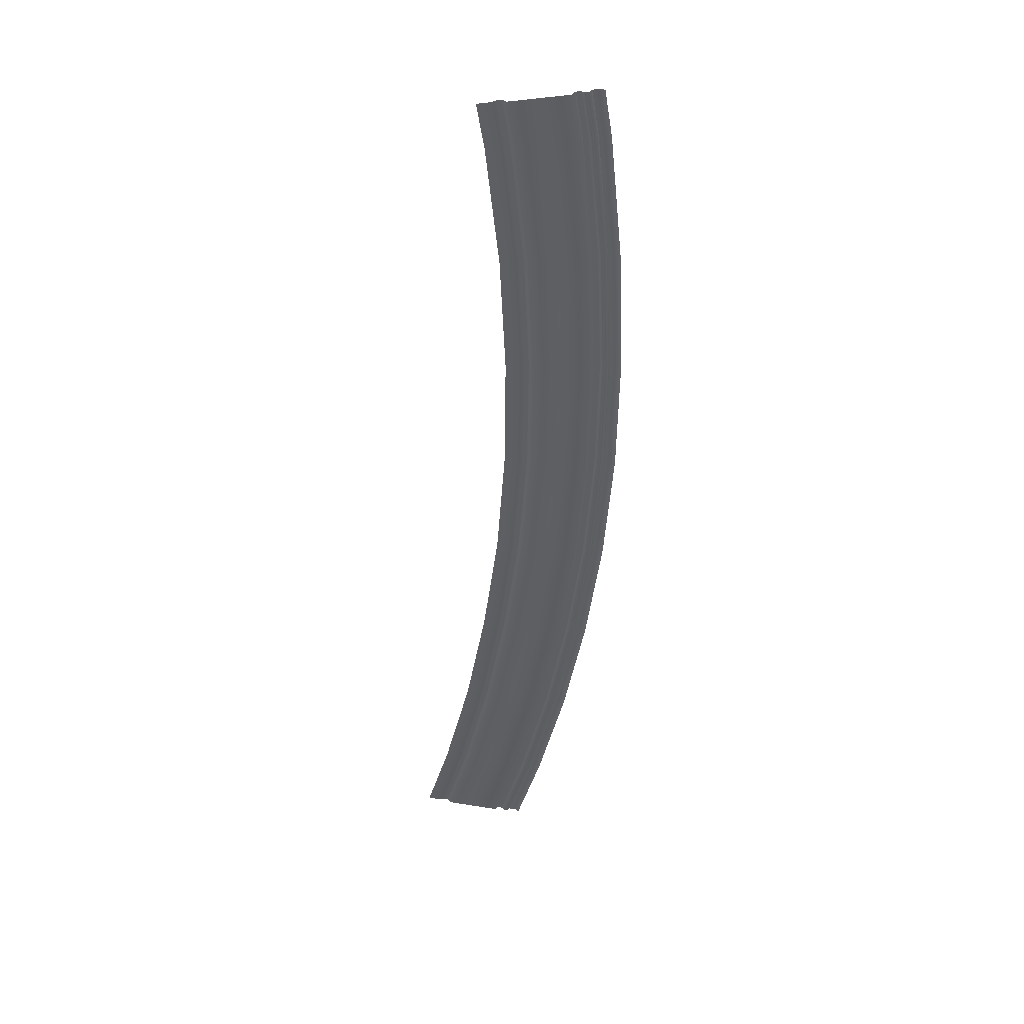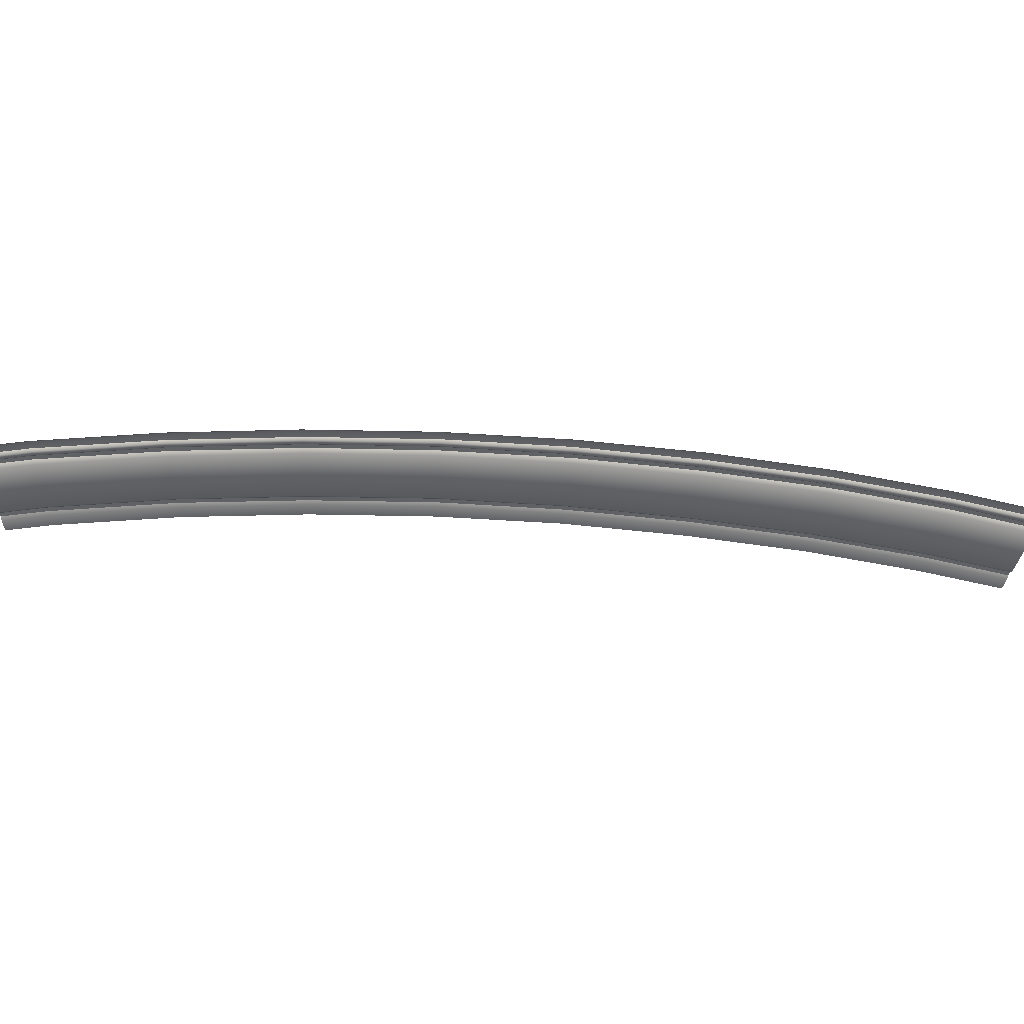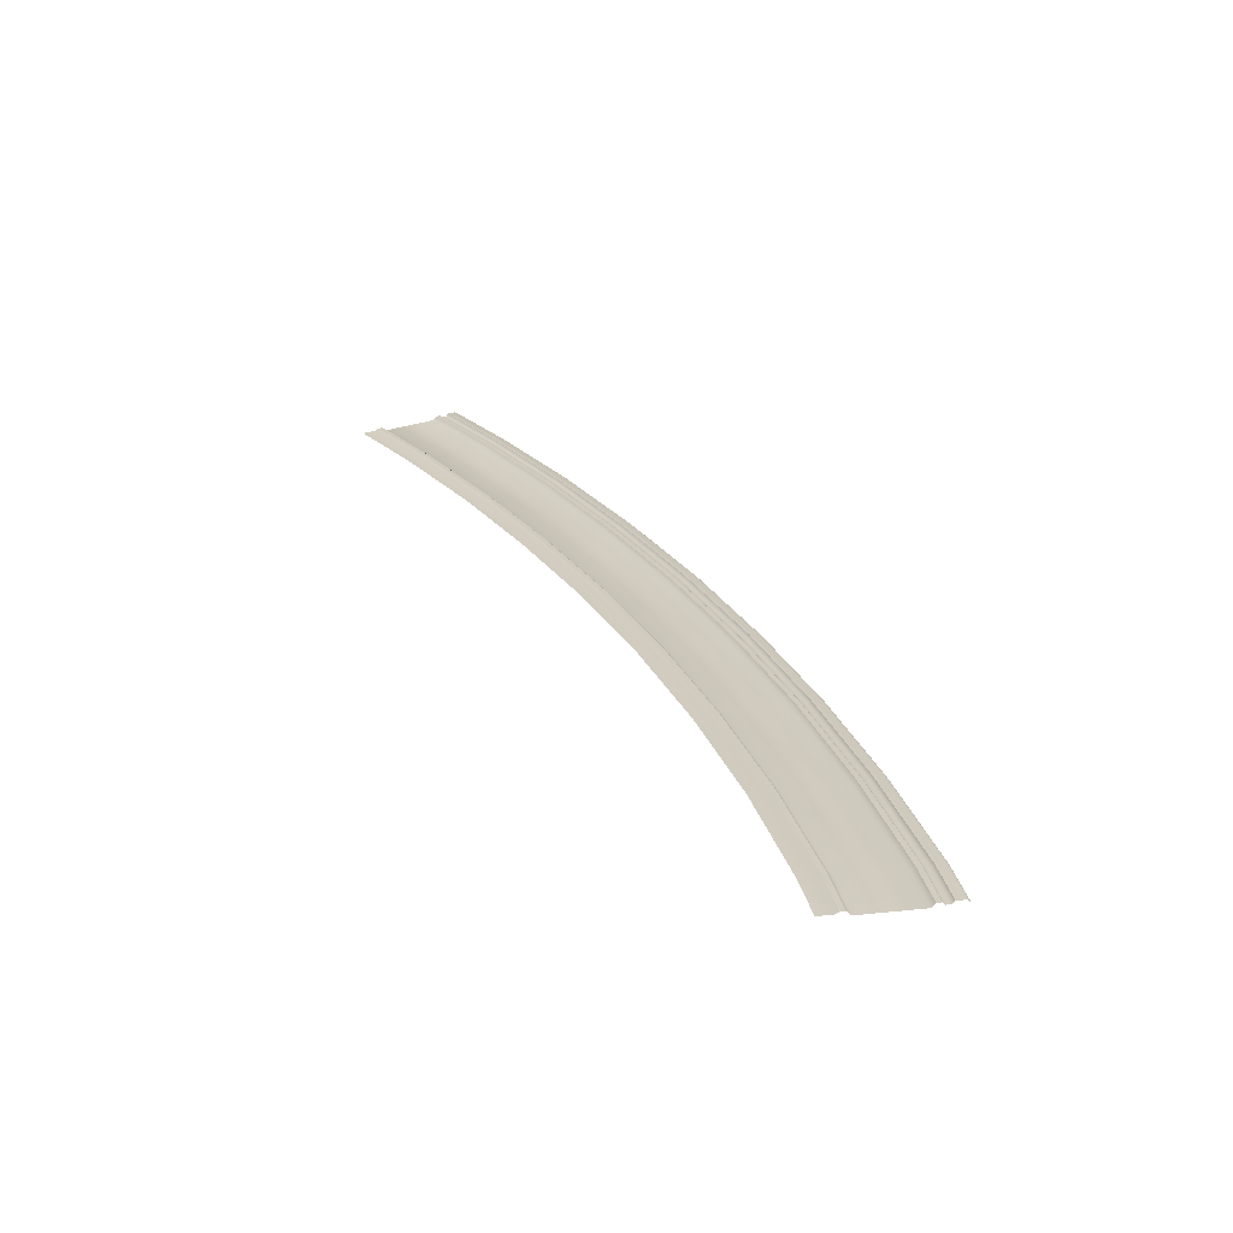
<metadata>
{"format":"obj","ext":"obj","renderer":"f3d","projection":"perspective","resolution":1024,"background":"white","views":[{"elev":-41.5,"azim":136.5,"up":"+Z"},{"elev":-50.3,"azim":-134.2,"up":"+Z"},{"elev":23.6,"azim":118.3,"up":"+Z"}]}
</metadata>
<code>
v -398.1 -355.9 12.7
v -581.5 -690.5 12.7
v -597.7 -681.4 12.7
v -413.4 -346.4 12.7
v -398.1 -355.9 12.7
v -597.7 -681.4 12.7
v -127.6 83.82 12.7
v -398.1 -355.9 12.7
v -413.4 -346.4 12.7
v -142.9 93.98 12.7
v -127.6 83.82 12.7
v -413.4 -346.4 12.7
v 168.3 514.7 12.7
v -127.6 83.82 12.7
v -142.9 93.98 12.7
v 153 525.5 12.7
v 168.3 514.7 12.7
v -142.9 93.98 12.7
v 153 525.5 12.7
v 472.8 948.1 12.7
v 168.3 514.7 12.7
v 472.8 948.1 12.7
v 487.4 936.6 12.7
v 168.3 514.7 12.7
v 830.9 1346 12.7
v 487.4 936.6 12.7
v 472.8 948.1 12.7
v 817.6 1359 12.7
v 830.9 1346 12.7
v 472.8 948.1 12.7
v 1198 1741 12.7
v 830.9 1346 12.7
v 817.6 1359 12.7
v 1186 1754 12.7
v 1198 1741 12.7
v 817.6 1359 12.7
v -81.91 -542.3 15.24
v -260 -864.2 15.24
v -306.5 -839 15.24
v -127.6 -515.6 15.24
v -81.91 -542.3 15.24
v -306.5 -839 15.24
v 179.7 -116.8 15.24
v -81.91 -542.3 15.24
v -127.6 -515.6 15.24
v 135.9 -88.26 15.24
v 179.7 -116.8 15.24
v -127.6 -515.6 15.24
v 135.9 -88.26 15.24
v 423.9 330.2 15.24
v 179.7 -116.8 15.24
v 423.9 330.2 15.24
v 466.7 299.7 15.24
v 179.7 -116.8 15.24
v 774.1 708.7 15.24
v 466.7 299.7 15.24
v 423.9 330.2 15.24
v -306.5 -839 15.24
v -321.9 -830.6 21.59
v -127.6 -515.6 15.24
v -321.9 -830.6 21.59
v -142.9 -506.7 21.59
v -127.6 -515.6 15.24
v -142.9 -506.7 21.59
v 121.3 -78.74 21.59
v -127.6 -515.6 15.24
v 121.3 -78.74 21.59
v 135.9 -88.26 15.24
v -127.6 -515.6 15.24
v 121.3 -78.74 21.59
v 409.6 340.4 21.59
v 135.9 -88.26 15.24
v 409.6 340.4 21.59
v 423.9 330.2 15.24
v 135.9 -88.26 15.24
v 409.6 340.4 21.59
v 719.5 751.8 21.59
v 423.9 330.2 15.24
v 719.5 751.8 21.59
v 733.1 741 15.24
v 423.9 330.2 15.24
v 733.1 741 15.24
v 774.1 708.7 15.24
v 423.9 330.2 15.24
v 1106 1104 15.24
v 774.1 708.7 15.24
v 733.1 741 15.24
v 1066 1139 15.24
v 1106 1104 15.24
v 733.1 741 15.24
v 1460 1485 15.24
v 1106 1104 15.24
v 1066 1139 15.24
v 1423 1521 15.24
v 1460 1485 15.24
v 1066 1139 15.24
v 1423 1521 15.24
v 1801 1890 15.24
v 1460 1485 15.24
v 1801 1890 15.24
v 1837 1852 15.24
v 1460 1485 15.24
v 719.5 751.8 21.59
v 1053 1151 21.59
v 733.1 741 15.24
v 1053 1151 21.59
v 1066 1139 15.24
v 733.1 741 15.24
v 1053 1151 21.59
v 1410 1533 21.59
v 1066 1139 15.24
v 1410 1533 21.59
v 1423 1521 15.24
v 1066 1139 15.24
v 1410 1533 21.59
v 1789 1902 21.59
v 1423 1521 15.24
v 1789 1902 21.59
v 1801 1890 15.24
v 1423 1521 15.24
v 1789 1902 21.59
v 2189 2252 21.59
v 1801 1890 15.24
v 2189 2252 21.59
v 2200 2238 15.24
v 1801 1890 15.24
v 1801 1890 15.24
v 2200 2238 15.24
v 1837 1852 15.24
v 2200 2238 15.24
v 2233 2198 15.24
v 1837 1852 15.24
v 2233 2198 15.24
v 2200 2238 15.24
v 2356 2363 11.43
v 2389 2322 11.43
v 2233 2198 15.24
v 2356 2363 11.43
v 2189 2252 21.59
v 2346 2376 17.78
v 2200 2238 15.24
v 2346 2376 17.78
v 2356 2363 11.43
v 2200 2238 15.24
v -171.6 -488.6 7.62
v -351 -814 7.62
v -544.1 -711.2 7.62
v -360.5 -377.5 7.62
v -171.6 -488.6 7.62
v -544.1 -711.2 7.62
v 92.87 -60.01 7.62
v -171.6 -488.6 7.62
v -360.5 -377.5 7.62
v -91.6 60.01 7.62
v 92.87 -60.01 7.62
v -360.5 -377.5 7.62
v -91.6 60.01 7.62
v 203.9 489.9 7.62
v 92.87 -60.01 7.62
v 203.9 489.9 7.62
v 382.8 361 7.62
v 92.87 -60.01 7.62
v 693.2 773 7.62
v 382.8 361 7.62
v 203.9 489.9 7.62
v -544.1 -711.2 7.62
v -557.8 -703.9 21.59
v -360.5 -377.5 7.62
v -557.8 -703.9 21.59
v -374 -369.6 21.59
v -360.5 -377.5 7.62
v -360.5 -377.5 7.62
v -374 -369.6 21.59
v -91.6 60.01 7.62
v -374 -369.6 21.59
v -104.8 68.58 21.59
v -91.6 60.01 7.62
v -91.6 60.01 7.62
v -104.8 68.58 21.59
v 203.9 489.9 7.62
v -104.8 68.58 21.59
v 191.1 499.1 21.59
v 203.9 489.9 7.62
v 203.9 489.9 7.62
v 191.1 499.1 21.59
v 520.9 909.7 7.62
v 520.9 909.7 7.62
v 693.2 773 7.62
v 203.9 489.9 7.62
v 520.9 909.7 7.62
v 863.3 1317 7.62
v 693.2 773 7.62
v 863.3 1317 7.62
v 1028 1174 7.62
v 693.2 773 7.62
v 863.3 1317 7.62
v 1229 1711 7.62
v 1028 1174 7.62
v 1229 1711 7.62
v 1386 1558 7.62
v 1028 1174 7.62
v 1229 1711 7.62
v 1618 2088 7.62
v 1386 1558 7.62
v 1618 2088 7.62
v 1767 1928 7.62
v 1386 1558 7.62
v 191.1 499.1 21.59
v 508.6 919.5 21.59
v 520.9 909.7 7.62
v 520.9 909.7 7.62
v 508.6 919.5 21.59
v 863.3 1317 7.62
v 508.6 919.5 21.59
v 851.5 1327 21.59
v 863.3 1317 7.62
v 863.3 1317 7.62
v 851.5 1327 21.59
v 1229 1711 7.62
v 851.5 1327 21.59
v 1217 1722 21.59
v 1229 1711 7.62
v 1229 1711 7.62
v 1217 1722 21.59
v 1618 2088 7.62
v 1217 1722 21.59
v 1607 2099 21.59
v 1618 2088 7.62
v 1618 2088 7.62
v 1607 2099 21.59
v 2026 2447 7.62
v 1618 2088 7.62
v 2026 2447 7.62
v 1767 1928 7.62
v 2026 2447 7.62
v 2167 2279 7.62
v 1767 1928 7.62
v 2167 2279 7.62
v 2026 2447 7.62
v 2187 2575 3.81
v 2325 2404 3.81
v 2167 2279 7.62
v 2187 2575 3.81
v 1607 2099 21.59
v 2016 2459 21.59
v 2026 2447 7.62
v 2026 2447 7.62
v 2016 2459 21.59
v 2178 2587 17.78
v 2187 2575 3.81
v 2026 2447 7.62
v 2178 2587 17.78
v 2143 2630 19.05
v 2149 2622 8.89
v 1986 2494 12.7
v 1986 2494 12.7
v 2149 2622 8.89
v 1998 2480 12.7
v 1576 2133 12.7
v 1986 2494 12.7
v 1998 2480 12.7
v 1981 2501 22.86
v 1986 2494 12.7
v 1576 2133 12.7
v 1981 2501 22.86
v 2143 2630 19.05
v 1986 2494 12.7
v 2149 2622 8.89
v 2160 2608 8.89
v 1998 2480 12.7
v 1998 2480 12.7
v 2160 2608 8.89
v 2165 2601 17.78
v 2003 2473 21.59
v 1998 2480 12.7
v 2165 2601 17.78
v 1998 2480 12.7
v 2003 2473 21.59
v 1594 2113 21.59
v 1588 2120 12.7
v 1998 2480 12.7
v 1594 2113 21.59
v 1588 2120 12.7
v 1576 2133 12.7
v 1998 2480 12.7
v 1186 1754 12.7
v 1576 2133 12.7
v 1588 2120 12.7
v 1186 1754 12.7
v 1179 1760 22.86
v 1576 2133 12.7
v 1179 1760 22.86
v 1570 2140 22.86
v 1576 2133 12.7
v 1570 2140 22.86
v 1981 2501 22.86
v 1576 2133 12.7
v 1594 2113 21.59
v 1205 1735 21.59
v 1588 2120 12.7
v 1205 1735 21.59
v 1198 1741 12.7
v 1588 2120 12.7
v 1198 1741 12.7
v 1186 1754 12.7
v 1588 2120 12.7
v 830.9 1346 12.7
v 1198 1741 12.7
v 1205 1735 21.59
v 837.6 1340 21.59
v 830.9 1346 12.7
v 1205 1735 21.59
v 487.4 936.6 12.7
v 830.9 1346 12.7
v 837.6 1340 21.59
v 494.7 930.9 21.59
v 487.4 936.6 12.7
v 837.6 1340 21.59
v 168.3 514.7 12.7
v 487.4 936.6 12.7
v 494.7 930.9 21.59
v 175.9 509.3 21.59
v 168.3 514.7 12.7
v 494.7 930.9 21.59
v -127.6 83.82 12.7
v 168.3 514.7 12.7
v 175.9 509.3 21.59
v -120 78.74 21.59
v -127.6 83.82 12.7
v 175.9 509.3 21.59
v -398.1 -355.9 12.7
v -127.6 83.82 12.7
v -120 78.74 21.59
v -390.5 -360.7 21.59
v -398.1 -355.9 12.7
v -120 78.74 21.59
v -581.5 -690.5 12.7
v -398.1 -355.9 12.7
v -390.5 -360.7 21.59
v -573.4 -695 21.59
v -581.5 -690.5 12.7
v -390.5 -360.7 21.59
v 2167 2279 7.62
v 2325 2404 3.81
v 2335 2392 17.78
v 2177 2267 21.59
v 2167 2279 7.62
v 2335 2392 17.78
v 1767 1928 7.62
v 2167 2279 7.62
v 2177 2267 21.59
v 1777 1916 21.59
v 1767 1928 7.62
v 2177 2267 21.59
v 1386 1558 7.62
v 1767 1928 7.62
v 1777 1916 21.59
v 1398 1547 21.59
v 1386 1558 7.62
v 1777 1916 21.59
v 1028 1174 7.62
v 1386 1558 7.62
v 1398 1547 21.59
v 1039 1163 21.59
v 1028 1174 7.62
v 1398 1547 21.59
v 693.2 773 7.62
v 1028 1174 7.62
v 1039 1163 21.59
v 705.5 763.3 21.59
v 693.2 773 7.62
v 1039 1163 21.59
v 382.8 361 7.62
v 693.2 773 7.62
v 705.5 763.3 21.59
v 395.6 351.8 21.59
v 382.8 361 7.62
v 705.5 763.3 21.59
v 92.87 -60.01 7.62
v 382.8 361 7.62
v 395.6 351.8 21.59
v 106 -68.58 21.59
v 92.87 -60.01 7.62
v 395.6 351.8 21.59
v -171.6 -488.6 7.62
v 92.87 -60.01 7.62
v 106 -68.58 21.59
v -158.1 -496.6 21.59
v -171.6 -488.6 7.62
v 106 -68.58 21.59
v -351 -814 7.62
v -171.6 -488.6 7.62
v -158.1 -496.6 21.59
v -337.2 -821.4 21.59
v -351 -814 7.62
v -158.1 -496.6 21.59
v -573.4 -695 21.59
v -390.5 -360.7 21.59
v -557.8 -703.9 21.59
v -390.5 -360.7 21.59
v -374 -369.6 21.59
v -557.8 -703.9 21.59
v -374 -369.6 21.59
v -390.5 -360.7 21.59
v -120 78.74 21.59
v -104.8 68.58 21.59
v -374 -369.6 21.59
v -120 78.74 21.59
v -104.8 68.58 21.59
v -120 78.74 21.59
v 175.9 509.3 21.59
v 191.1 499.1 21.59
v -104.8 68.58 21.59
v 175.9 509.3 21.59
v 191.1 499.1 21.59
v 175.9 509.3 21.59
v 494.7 930.9 21.59
v 508.6 919.5 21.59
v 191.1 499.1 21.59
v 494.7 930.9 21.59
v 508.6 919.5 21.59
v 494.7 930.9 21.59
v 851.5 1327 21.59
v 494.7 930.9 21.59
v 837.6 1340 21.59
v 851.5 1327 21.59
v 851.5 1327 21.59
v 837.6 1340 21.59
v 1217 1722 21.59
v 837.6 1340 21.59
v 1205 1735 21.59
v 1217 1722 21.59
v 1217 1722 21.59
v 1205 1735 21.59
v 1607 2099 21.59
v 1205 1735 21.59
v 1594 2113 21.59
v 1607 2099 21.59
v 1607 2099 21.59
v 1594 2113 21.59
v 2003 2473 21.59
v 2016 2459 21.59
v 1607 2099 21.59
v 2003 2473 21.59
v 2016 2459 21.59
v 2003 2473 21.59
v 2165 2601 17.78
v 2178 2587 17.78
v 2016 2459 21.59
v 2165 2601 17.78
v 2177 2267 21.59
v 2335 2392 17.78
v 2346 2376 17.78
v 2189 2252 21.59
v 2177 2267 21.59
v 2346 2376 17.78
v 1777 1916 21.59
v 2177 2267 21.59
v 2189 2252 21.59
v 1789 1902 21.59
v 1777 1916 21.59
v 2189 2252 21.59
v 1398 1547 21.59
v 1777 1916 21.59
v 1789 1902 21.59
v 1410 1533 21.59
v 1398 1547 21.59
v 1789 1902 21.59
v 1039 1163 21.59
v 1398 1547 21.59
v 1410 1533 21.59
v 1053 1151 21.59
v 1039 1163 21.59
v 1410 1533 21.59
v 705.5 763.3 21.59
v 1039 1163 21.59
v 1053 1151 21.59
v 719.5 751.8 21.59
v 705.5 763.3 21.59
v 1053 1151 21.59
v 395.6 351.8 21.59
v 705.5 763.3 21.59
v 719.5 751.8 21.59
v 409.6 340.4 21.59
v 395.6 351.8 21.59
v 719.5 751.8 21.59
v 106 -68.58 21.59
v 395.6 351.8 21.59
v 409.6 340.4 21.59
v 121.3 -78.74 21.59
v 106 -68.58 21.59
v 409.6 340.4 21.59
v -158.1 -496.6 21.59
v 106 -68.58 21.59
v 121.3 -78.74 21.59
v -142.9 -506.7 21.59
v -158.1 -496.6 21.59
v 121.3 -78.74 21.59
v -337.2 -821.4 21.59
v -158.1 -496.6 21.59
v -142.9 -506.7 21.59
v -321.9 -830.6 21.59
v -337.2 -821.4 21.59
v -142.9 -506.7 21.59
v 1179 1760 22.86
v 1186 1754 12.7
v 810.9 1365 22.86
v 1186 1754 12.7
v 817.6 1359 12.7
v 810.9 1365 22.86
v 810.9 1365 22.86
v 817.6 1359 12.7
v 465.5 953.8 22.86
v 817.6 1359 12.7
v 472.8 948.1 12.7
v 465.5 953.8 22.86
v 465.5 953.8 22.86
v 472.8 948.1 12.7
v 145.4 530.9 22.86
v 472.8 948.1 12.7
v 153 525.5 12.7
v 145.4 530.9 22.86
v 145.4 530.9 22.86
v 153 525.5 12.7
v -150.5 99.06 22.86
v 153 525.5 12.7
v -142.9 93.98 12.7
v -150.5 99.06 22.86
v -150.5 99.06 22.86
v -142.9 93.98 12.7
v -421 -341.6 22.86
v -142.9 93.98 12.7
v -413.4 -346.4 12.7
v -421 -341.6 22.86
v -421 -341.6 22.86
v -413.4 -346.4 12.7
v -605.8 -676.9 22.86
v -413.4 -346.4 12.7
v -597.7 -681.4 12.7
v -605.8 -676.9 22.86
v -645.4 -656 12.86
v -459.8 -319.3 12.86
v -635.5 -661.2 22.98
v -459.8 -319.3 12.86
v -450.1 -324.9 22.98
v -635.5 -661.2 22.98
v -605.8 -676.9 22.86
v -635.5 -661.2 22.98
v -450.1 -324.9 22.98
v -421 -341.6 22.86
v -605.8 -676.9 22.86
v -450.1 -324.9 22.98
v -421 -341.6 22.86
v -450.1 -324.9 22.98
v -178.6 117.2 22.98
v -150.5 99.06 22.86
v -421 -341.6 22.86
v -178.6 117.2 22.98
v -150.5 99.06 22.86
v -178.6 117.2 22.98
v 118.2 550.6 22.98
v 145.4 530.9 22.86
v -150.5 99.06 22.86
v 118.2 550.6 22.98
v -178.6 117.2 22.98
v -450.1 -324.9 22.98
v -459.8 -319.3 12.86
v -188 123.3 12.86
v -178.6 117.2 22.98
v -459.8 -319.3 12.86
v 118.2 550.6 22.98
v -178.6 117.2 22.98
v -188 123.3 12.86
v 109.1 557.2 12.86
v 118.2 550.6 22.98
v -188 123.3 12.86
v 439.3 974.8 22.98
v 118.2 550.6 22.98
v 109.1 557.2 12.86
v 439.3 974.8 22.98
v 465.5 953.8 22.86
v 118.2 550.6 22.98
v 465.5 953.8 22.86
v 145.4 530.9 22.86
v 118.2 550.6 22.98
v 430.6 981.8 12.86
v 439.3 974.8 22.98
v 109.1 557.2 12.86
v 785.8 1387 22.98
v 439.3 974.8 22.98
v 430.6 981.8 12.86
v 465.5 953.8 22.86
v 439.3 974.8 22.98
v 785.8 1387 22.98
v 810.9 1365 22.86
v 465.5 953.8 22.86
v 785.8 1387 22.98
v 810.9 1365 22.86
v 785.8 1387 22.98
v 1155 1784 22.98
v 1179 1760 22.86
v 810.9 1365 22.86
v 1155 1784 22.98
v 1179 1760 22.86
v 1155 1784 22.98
v 1547 2165 22.98
v 1570 2140 22.86
v 1179 1760 22.86
v 1547 2165 22.98
v 777.5 1395 12.86
v 785.8 1387 22.98
v 430.6 981.8 12.86
v 1155 1784 22.98
v 785.8 1387 22.98
v 777.5 1395 12.86
v 1147 1792 12.86
v 1155 1784 22.98
v 777.5 1395 12.86
v 1547 2165 22.98
v 1155 1784 22.98
v 1147 1792 12.86
v 1540 2173 12.86
v 1547 2165 22.98
v 1147 1792 12.86
v 1959 2526 22.98
v 1547 2165 22.98
v 1540 2173 12.86
v 1570 2140 22.86
v 1547 2165 22.98
v 1959 2526 22.98
v 1981 2501 22.86
v 1570 2140 22.86
v 1959 2526 22.98
v 1981 2501 22.86
v 1959 2526 22.98
v 2122 2656 19.17
v 2143 2630 19.05
v 1981 2501 22.86
v 2122 2656 19.17
v 1952 2535 12.86
v 1959 2526 22.98
v 1540 2173 12.86
v 2122 2656 19.17
v 1959 2526 22.98
v 1952 2535 12.86
v 2115 2665 9.049
v 2122 2656 19.17
v 1952 2535 12.86
g metal_aircraft_catapult_strip
f 3 2 1
f 6 5 4
f 9 8 7
f 12 11 10
f 15 14 13
f 18 17 16
f 21 20 19
f 24 23 22
f 27 26 25
f 30 29 28
f 33 32 31
f 36 35 34
f 39 38 37
f 42 41 40
f 45 44 43
f 48 47 46
f 51 50 49
f 54 53 52
f 57 56 55
f 60 59 58
f 63 62 61
f 66 65 64
f 69 68 67
f 72 71 70
f 75 74 73
f 78 77 76
f 81 80 79
f 84 83 82
f 87 86 85
f 90 89 88
f 93 92 91
f 96 95 94
f 99 98 97
f 102 101 100
f 105 104 103
f 108 107 106
f 111 110 109
f 114 113 112
f 117 116 115
f 120 119 118
f 123 122 121
f 126 125 124
f 129 128 127
f 132 131 130
f 135 134 133
f 138 137 136
f 141 140 139
f 144 143 142
f 147 146 145
f 150 149 148
f 153 152 151
f 156 155 154
f 159 158 157
f 162 161 160
f 165 164 163
f 168 167 166
f 171 170 169
f 174 173 172
f 177 176 175
f 180 179 178
f 183 182 181
f 186 185 184
f 189 188 187
f 192 191 190
f 195 194 193
f 198 197 196
f 201 200 199
f 204 203 202
f 207 206 205
f 210 209 208
f 213 212 211
f 216 215 214
f 219 218 217
f 222 221 220
f 225 224 223
f 228 227 226
f 231 230 229
f 234 233 232
f 237 236 235
f 240 239 238
f 243 242 241
f 246 245 244
f 249 248 247
f 252 251 250
f 255 254 253
f 258 257 256
f 261 260 259
f 264 263 262
f 267 266 265
f 270 269 268
f 273 272 271
f 276 275 274
f 279 278 277
f 282 281 280
f 285 284 283
f 288 287 286
f 291 290 289
f 294 293 292
f 297 296 295
f 300 299 298
f 303 302 301
f 306 305 304
g railroadtrack_side
f 309 308 307
f 312 311 310
f 315 314 313
f 318 317 316
f 321 320 319
f 324 323 322
f 327 326 325
f 330 329 328
f 333 332 331
f 336 335 334
f 339 338 337
f 342 341 340
f 345 344 343
f 348 347 346
f 351 350 349
f 354 353 352
f 357 356 355
f 360 359 358
f 363 362 361
f 366 365 364
f 369 368 367
f 372 371 370
f 375 374 373
f 378 377 376
f 381 380 379
f 384 383 382
f 387 386 385
f 390 389 388
f 393 392 391
f 396 395 394
g railroadtrack_top
f 399 398 397
f 402 401 400
f 405 404 403
f 408 407 406
f 411 410 409
f 414 413 412
f 417 416 415
f 420 419 418
f 423 422 421
f 426 425 424
f 429 428 427
f 432 431 430
f 435 434 433
f 438 437 436
f 441 440 439
f 444 443 442
f 447 446 445
f 450 449 448
f 453 452 451
f 456 455 454
f 459 458 457
f 462 461 460
f 465 464 463
f 468 467 466
f 471 470 469
f 474 473 472
f 477 476 475
f 480 479 478
f 483 482 481
f 486 485 484
f 489 488 487
f 492 491 490
f 495 494 493
f 498 497 496
f 501 500 499
f 504 503 502
g dub_concrete_wall_01_trim_clean
f 507 506 505
f 510 509 508
f 513 512 511
f 516 515 514
f 519 518 517
f 522 521 520
f 525 524 523
f 528 527 526
f 531 530 529
f 534 533 532
f 537 536 535
f 540 539 538
f 543 542 541
f 546 545 544
f 549 548 547
f 552 551 550
f 555 554 553
f 558 557 556
f 561 560 559
f 564 563 562
f 567 566 565
f 570 569 568
f 573 572 571
f 576 575 574
f 579 578 577
f 582 581 580
f 585 584 583
f 588 587 586
f 591 590 589
f 594 593 592
f 597 596 595
f 600 599 598
f 603 602 601
f 606 605 604
f 609 608 607
f 612 611 610
f 615 614 613
f 618 617 616
f 621 620 619
f 624 623 622
f 627 626 625
f 630 629 628
f 633 632 631
f 636 635 634
f 639 638 637
f 642 641 640
f 645 644 643
f 648 647 646

</code>
